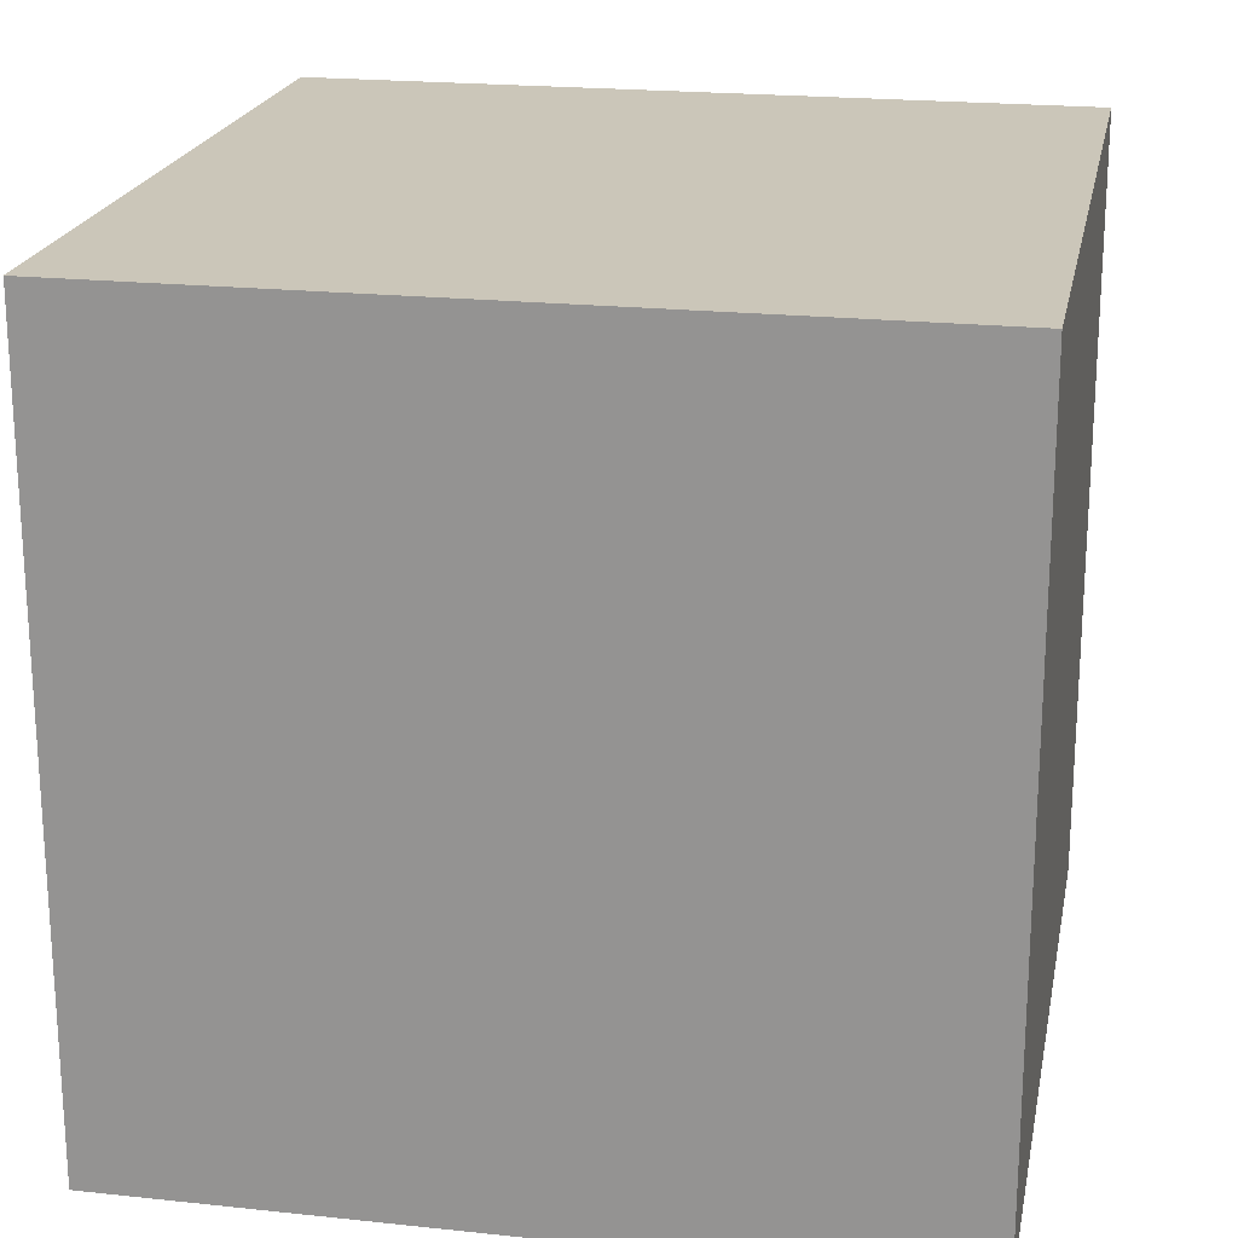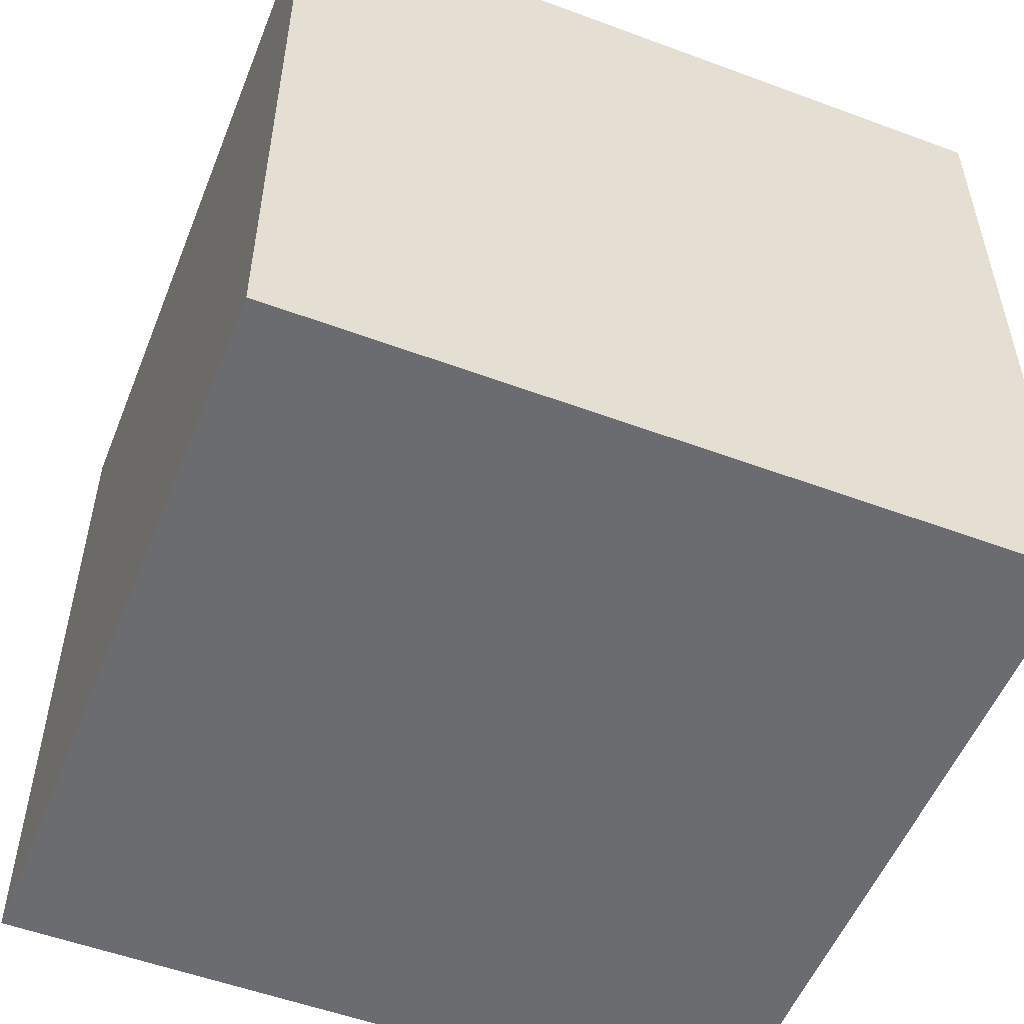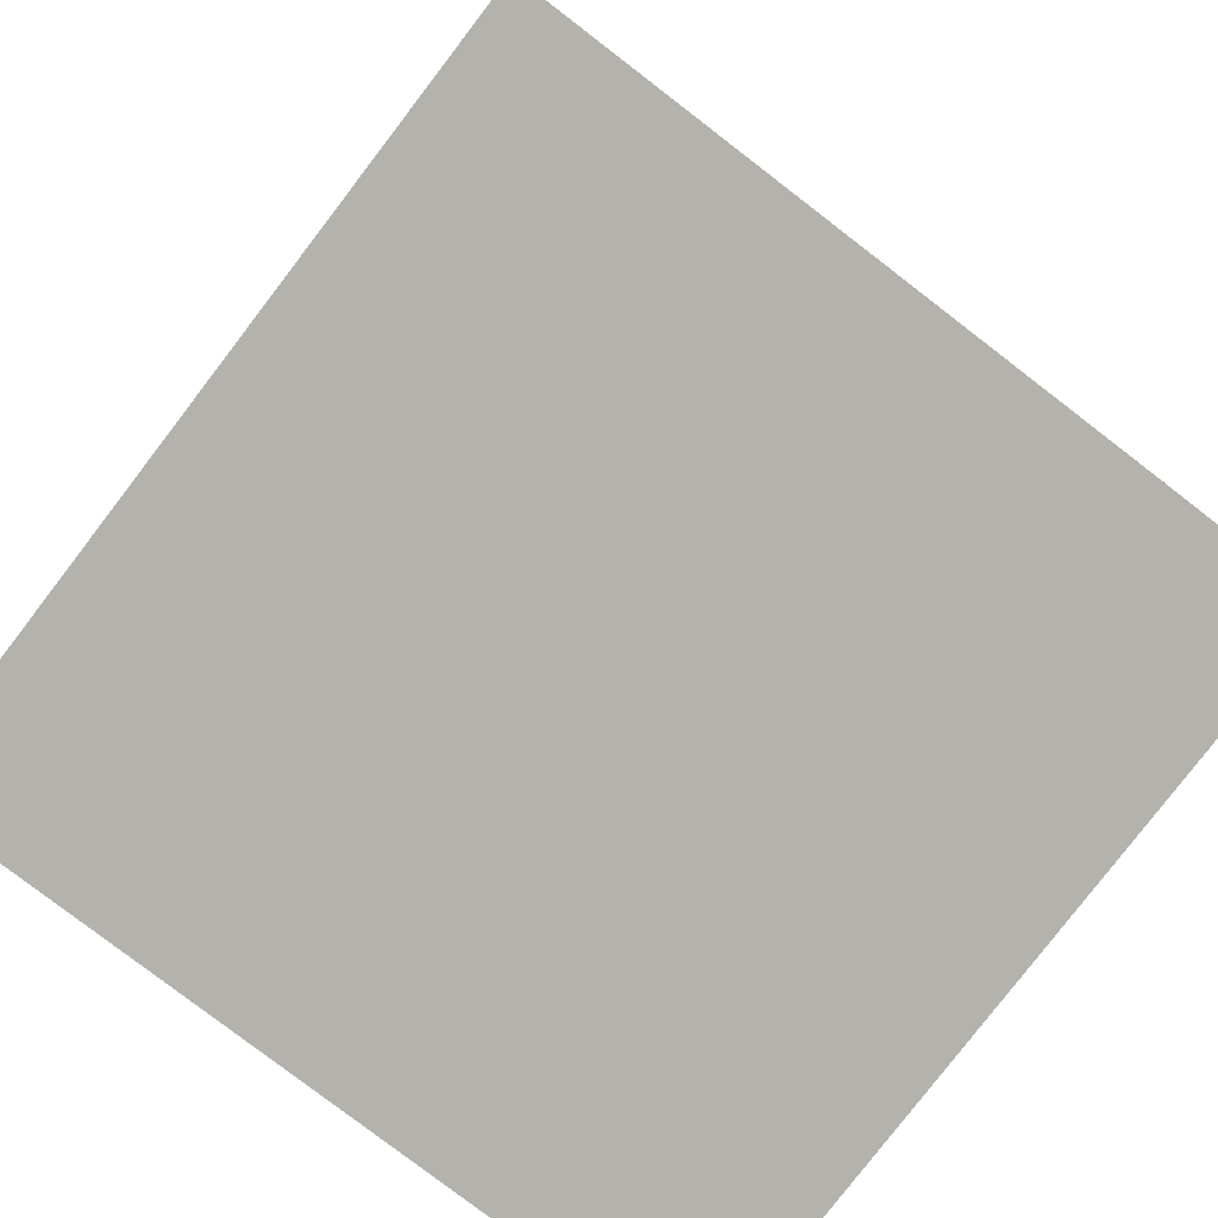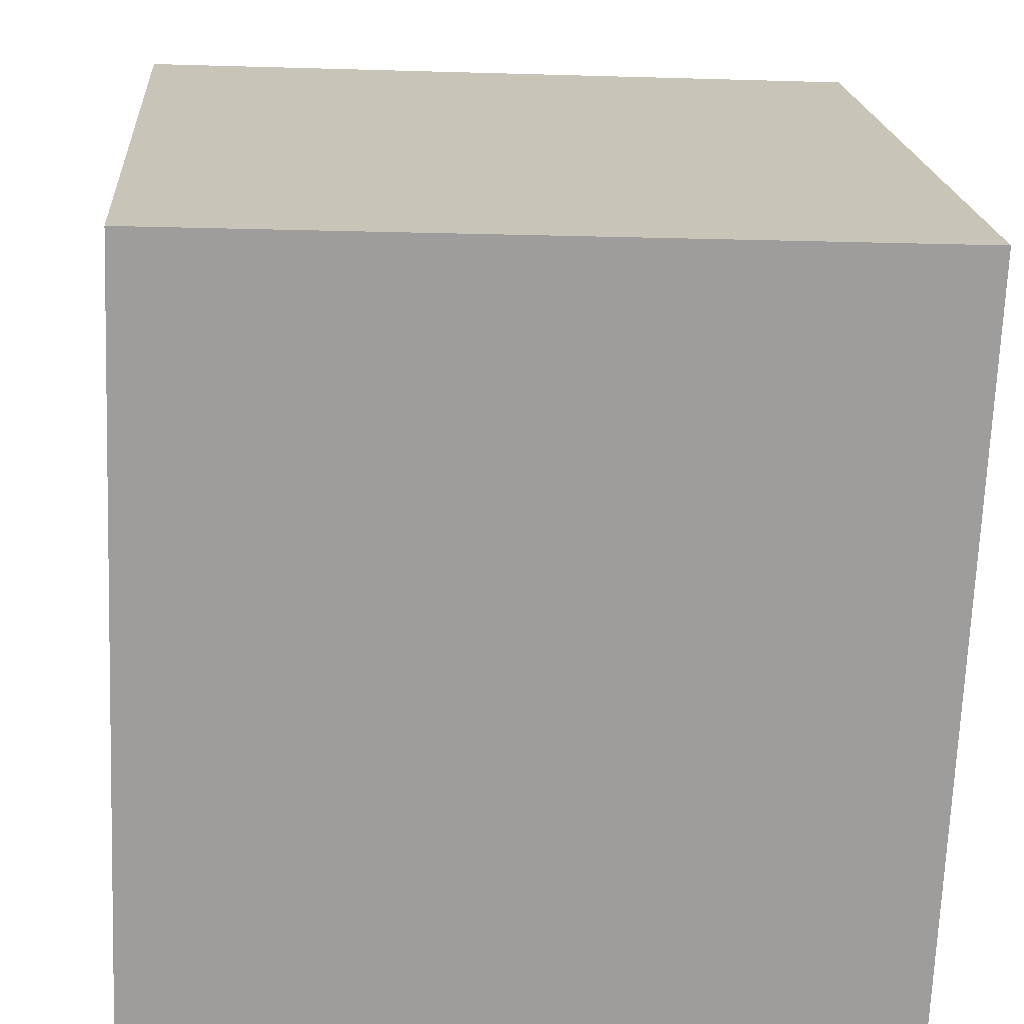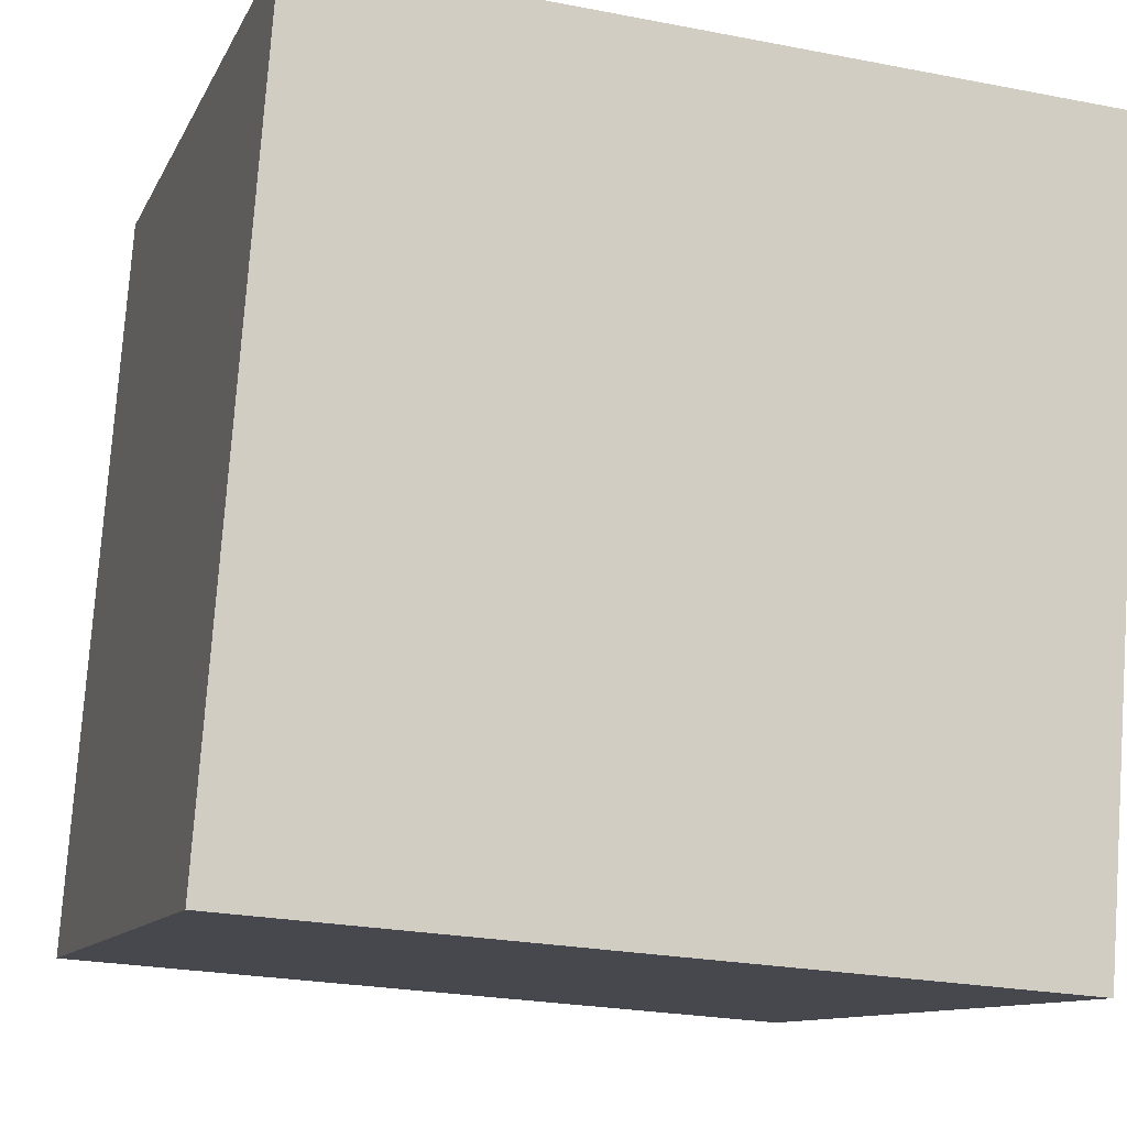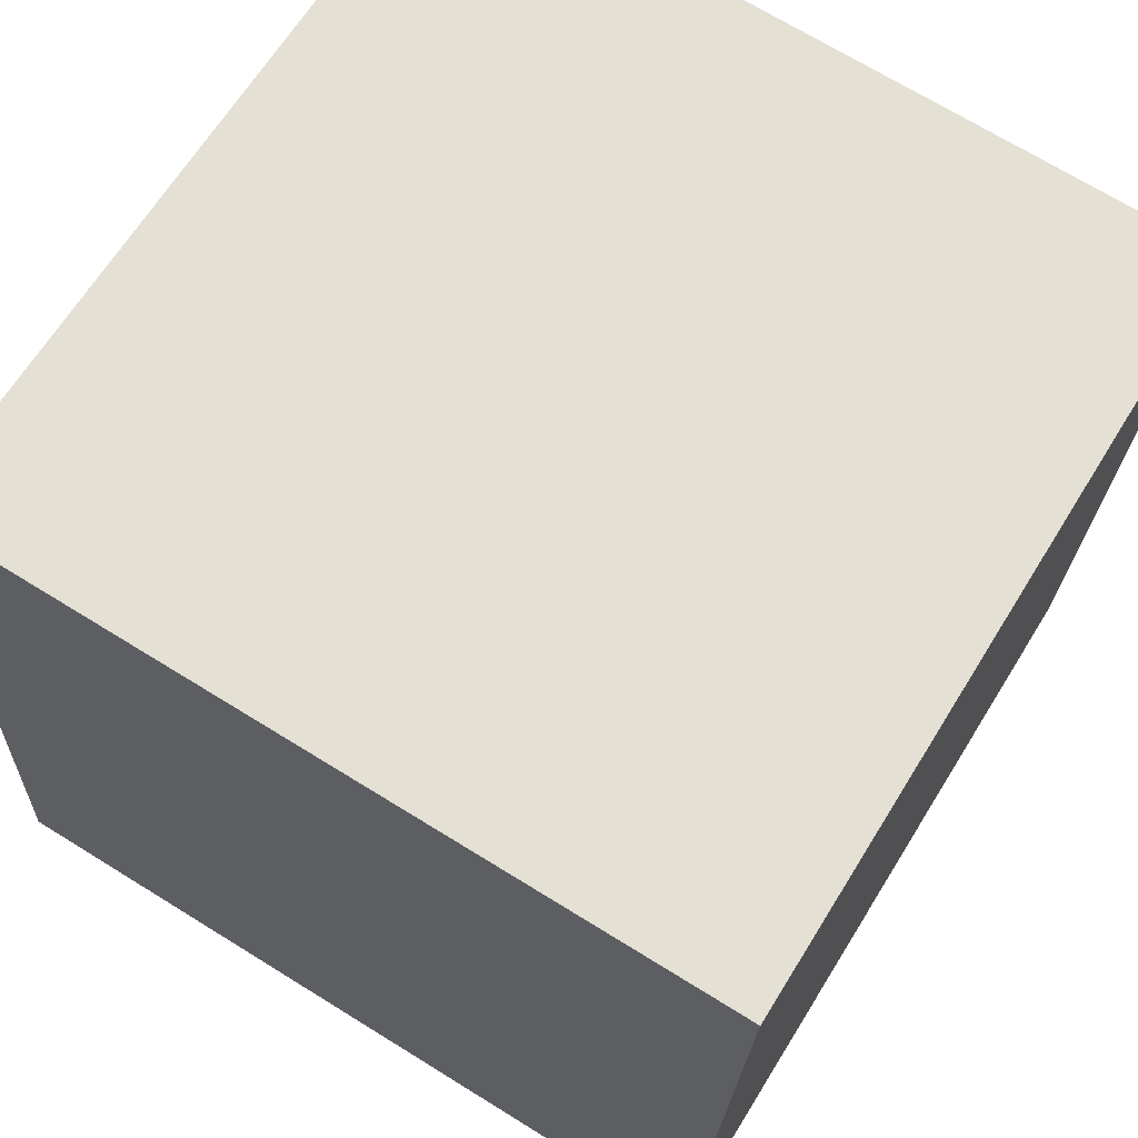
<metadata>
{"format":"obj","ext":"obj","renderer":"f3d","projection":"perspective","resolution":1024,"background":"white","views":[{"elev":20.8,"azim":-74.8,"up":"+Z"},{"elev":-53.7,"azim":-17.3,"up":"+Z"},{"elev":-79.6,"azim":146.8,"up":"+Z"},{"elev":-70.5,"azim":-2.3,"up":"+Y"},{"elev":-10.6,"azim":163.1,"up":"+Y"},{"elev":70.4,"azim":121.7,"up":"+Y"}]}
</metadata>
<code>
v 0.7344 0.3255 -0.3975
v 0.7344 0.3255 0.0025
v 0.3355 0.2956 0.0025
v 0.7344 0.3255 -0.3975
v 0.3355 0.2956 0.0025
v 0.3355 0.2956 -0.3975
v 0.7045 0.7244 -0.3975
v 0.3056 0.6945 -0.3975
v 0.3056 0.6945 0.0025
v 0.7045 0.7244 -0.3975
v 0.3056 0.6945 0.0025
v 0.7045 0.7244 0.0025
v 0.7344 0.3255 -0.3975
v 0.7045 0.7244 -0.3975
v 0.7045 0.7244 0.0025
v 0.7344 0.3255 -0.3975
v 0.7045 0.7244 0.0025
v 0.7344 0.3255 0.0025
v 0.7344 0.3255 0.0025
v 0.7045 0.7244 0.0025
v 0.3056 0.6945 0.0025
v 0.7344 0.3255 0.0025
v 0.3056 0.6945 0.0025
v 0.3355 0.2956 0.0025
v 0.3355 0.2956 0.0025
v 0.3056 0.6945 0.0025
v 0.3056 0.6945 -0.3975
v 0.3355 0.2956 0.0025
v 0.3056 0.6945 -0.3975
v 0.3355 0.2956 -0.3975
v 0.7045 0.7244 -0.3975
v 0.7344 0.3255 -0.3975
v 0.3355 0.2956 -0.3975
v 0.7045 0.7244 -0.3975
v 0.3355 0.2956 -0.3975
v 0.3056 0.6945 -0.3975
f 1 2 3
f 4 5 6
f 7 8 9
f 10 11 12
f 13 14 15
f 16 17 18
f 19 20 21
f 22 23 24
f 25 26 27
f 28 29 30
f 31 32 33
f 34 35 36

</code>
